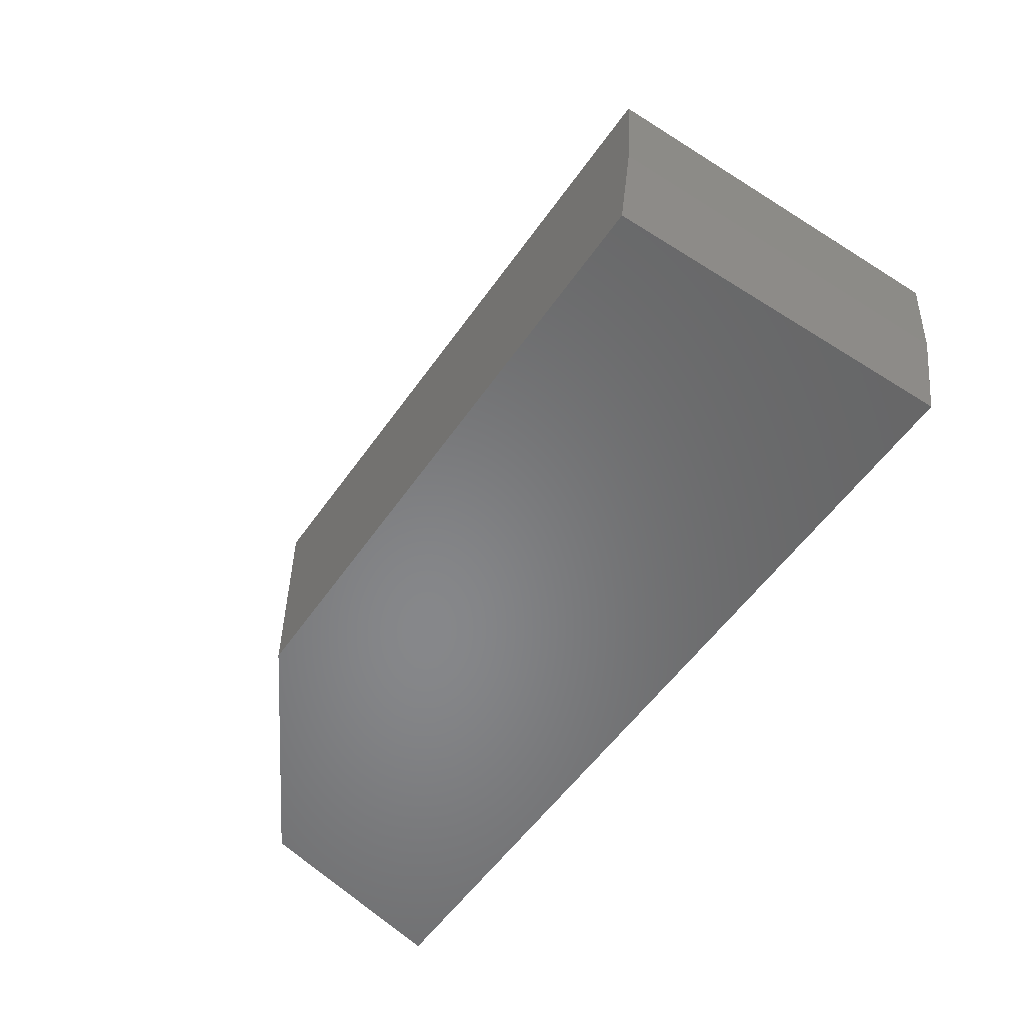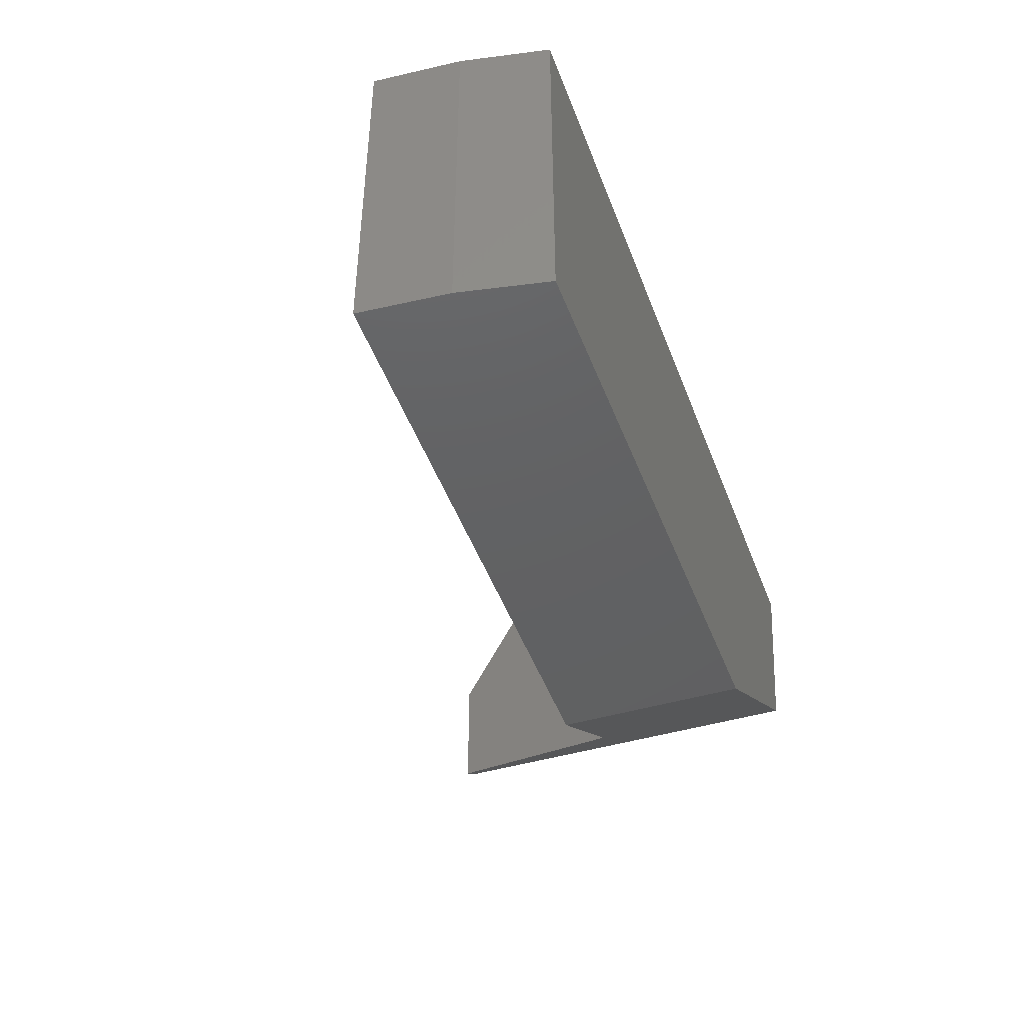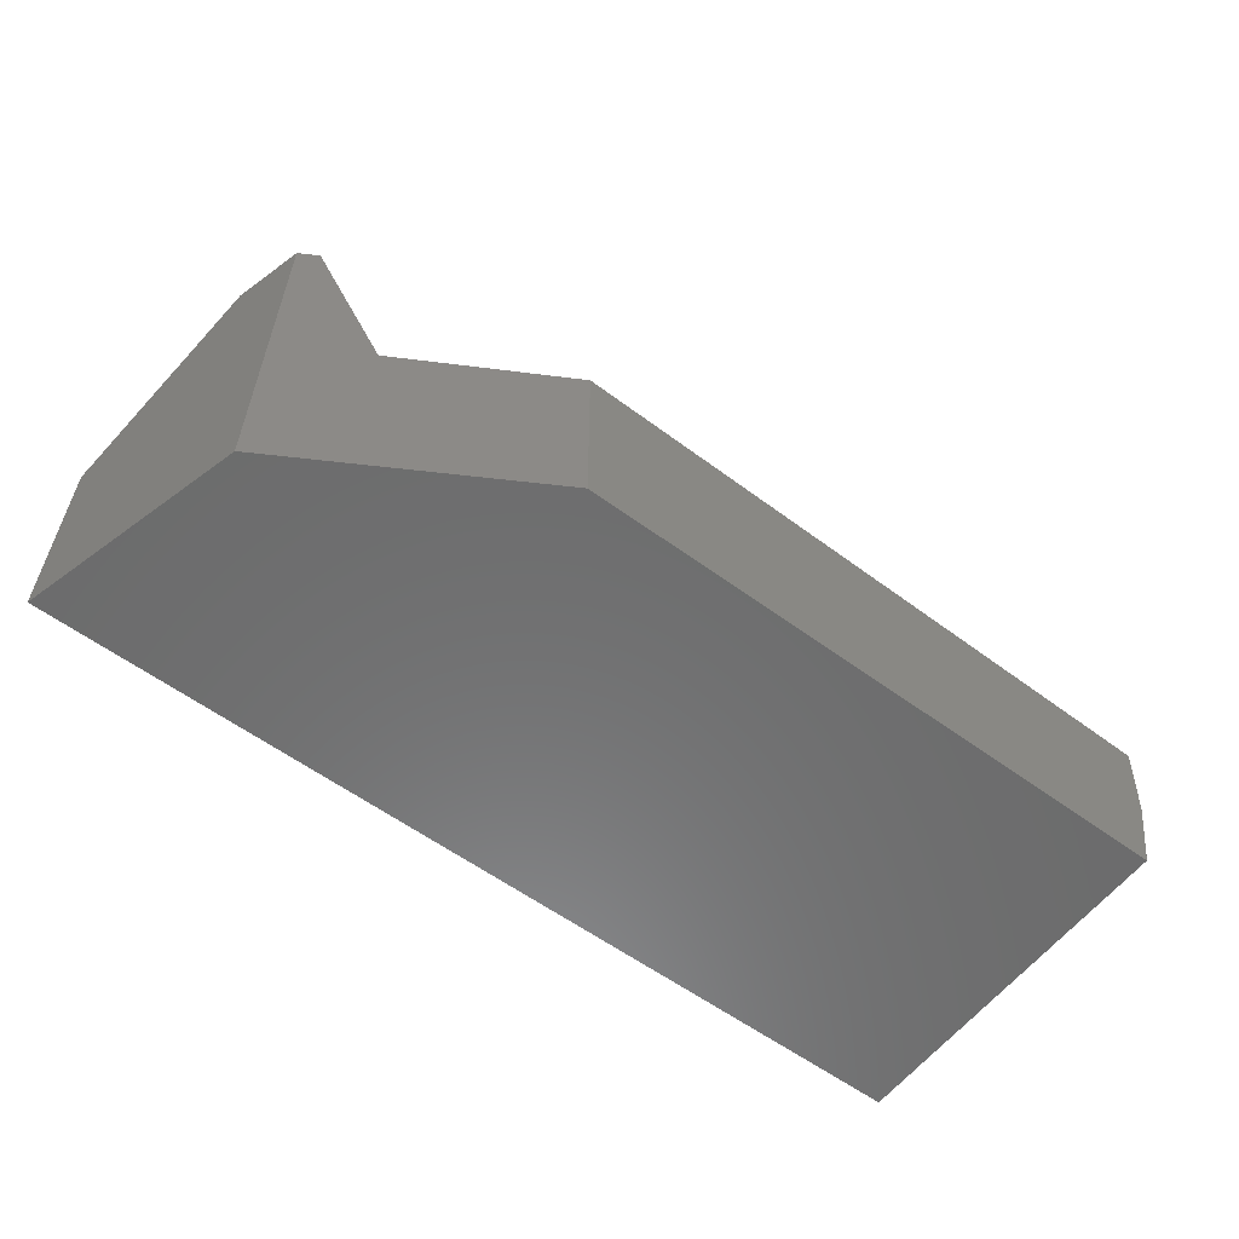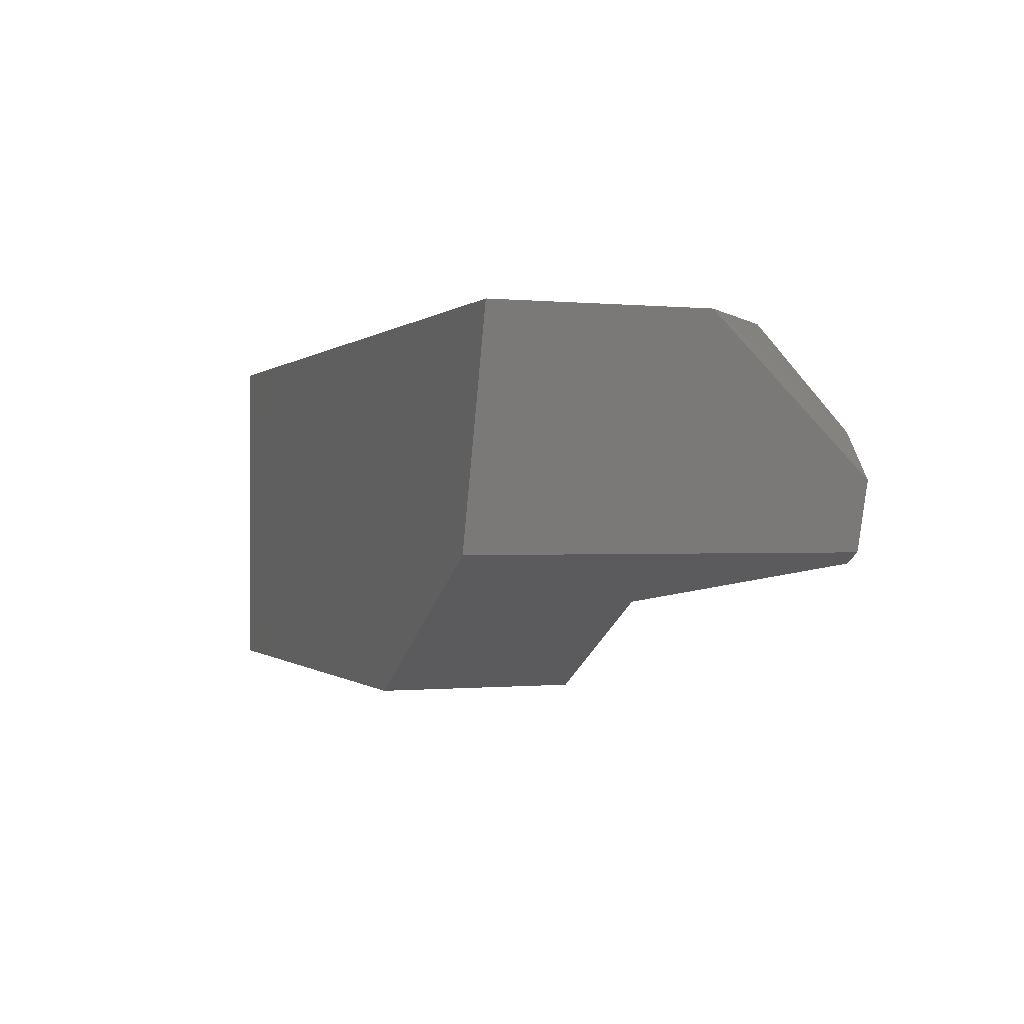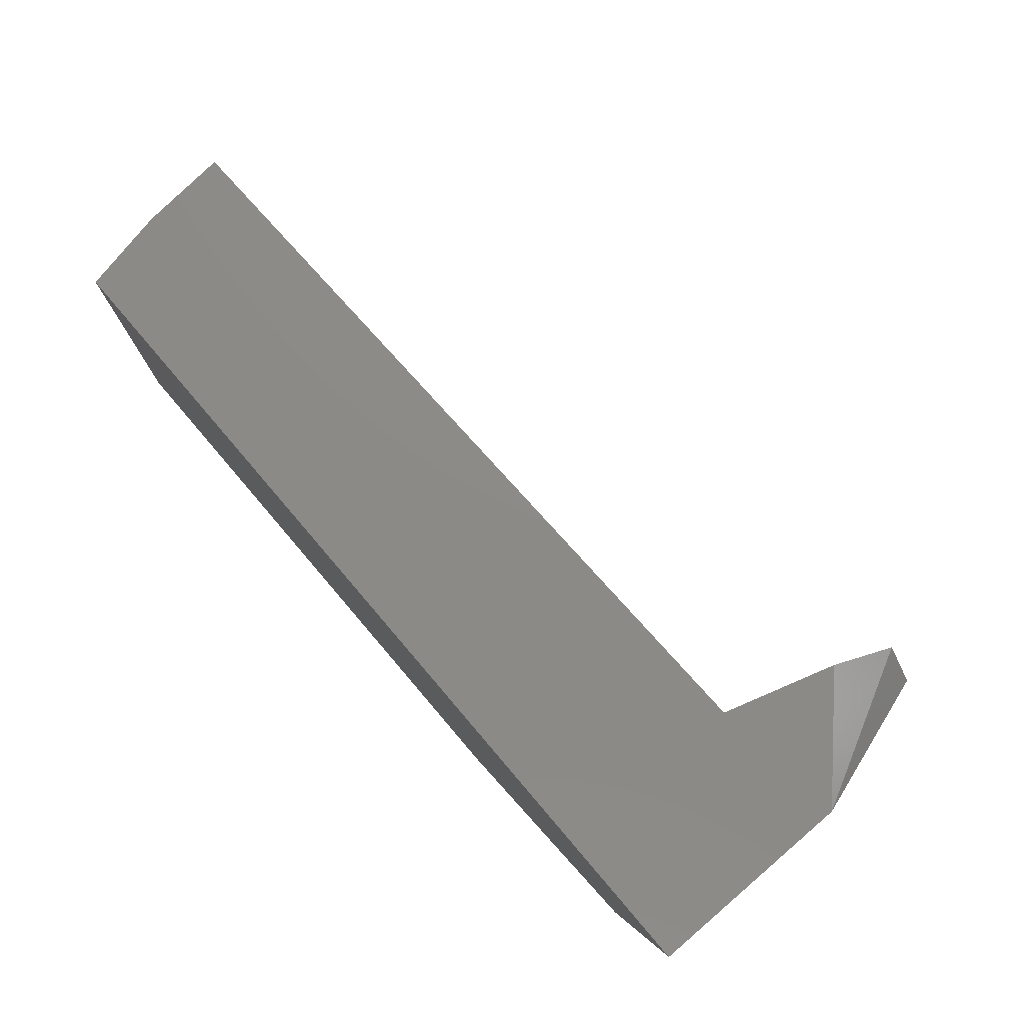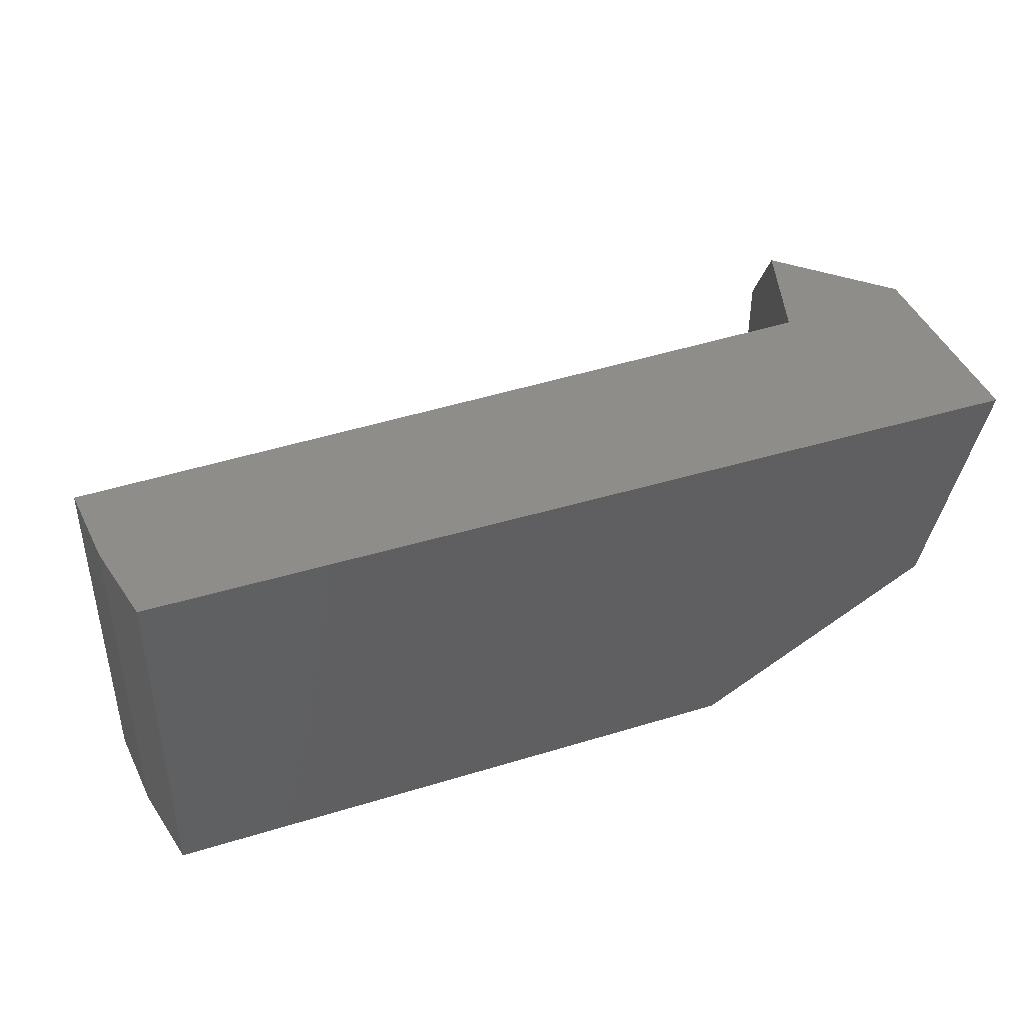
<metadata>
{"format":"stl","ext":"stl","renderer":"f3d","projection":"perspective","resolution":1024,"background":"white","views":[{"elev":-54.0,"azim":-123.8,"up":"+Y"},{"elev":-43.2,"azim":-70.2,"up":"+Z"},{"elev":-58.3,"azim":142.8,"up":"+Y"},{"elev":-0.2,"azim":69.4,"up":"+Z"},{"elev":76.8,"azim":49.5,"up":"+Z"},{"elev":41.7,"azim":-20.3,"up":"+Z"}]}
</metadata>
<code>
# stl→obj: 18 verts, 32 faces
v -0.2021 -0.375 0.1875
v -0.2355 -0.2072 0.1875
v 0.9452 -0.375 0.1875
v -0.2495 -0.03676 0.1875
v 0.9452 -0.00732 0.1875
v 1.508 -0.375 0.8629
v -0.2021 -0.375 0.8629
v 1.395 -0.375 0.4507
v 1.508 0.02921 0.8629
v 1.31 0.2187 0.8629
v 1.242 1.218e-16 0.8629
v -0.2495 -0.03676 0.8629
v -0.2355 -0.2072 0.8629
v 1.242 9.318e-17 0.3614
v 1.359 0.375 0.4298
v 1.359 0.375 0.6677
v 1.395 0.375 0.4507
v 1.43 0.375 0.5796
f 1 2 3
f 3 2 4
f 3 4 5
f 6 7 8
f 8 7 1
f 8 1 3
f 6 9 10
f 6 10 11
f 6 11 12
f 6 12 13
f 6 13 7
f 1 7 2
f 2 7 13
f 2 13 4
f 4 13 12
f 5 4 14
f 14 4 12
f 14 12 11
f 15 14 16
f 16 14 11
f 16 11 10
f 8 3 5
f 8 5 14
f 8 14 15
f 8 15 17
f 16 18 15
f 15 18 17
f 18 9 17
f 17 9 6
f 17 6 8
f 18 16 9
f 16 10 9

</code>
